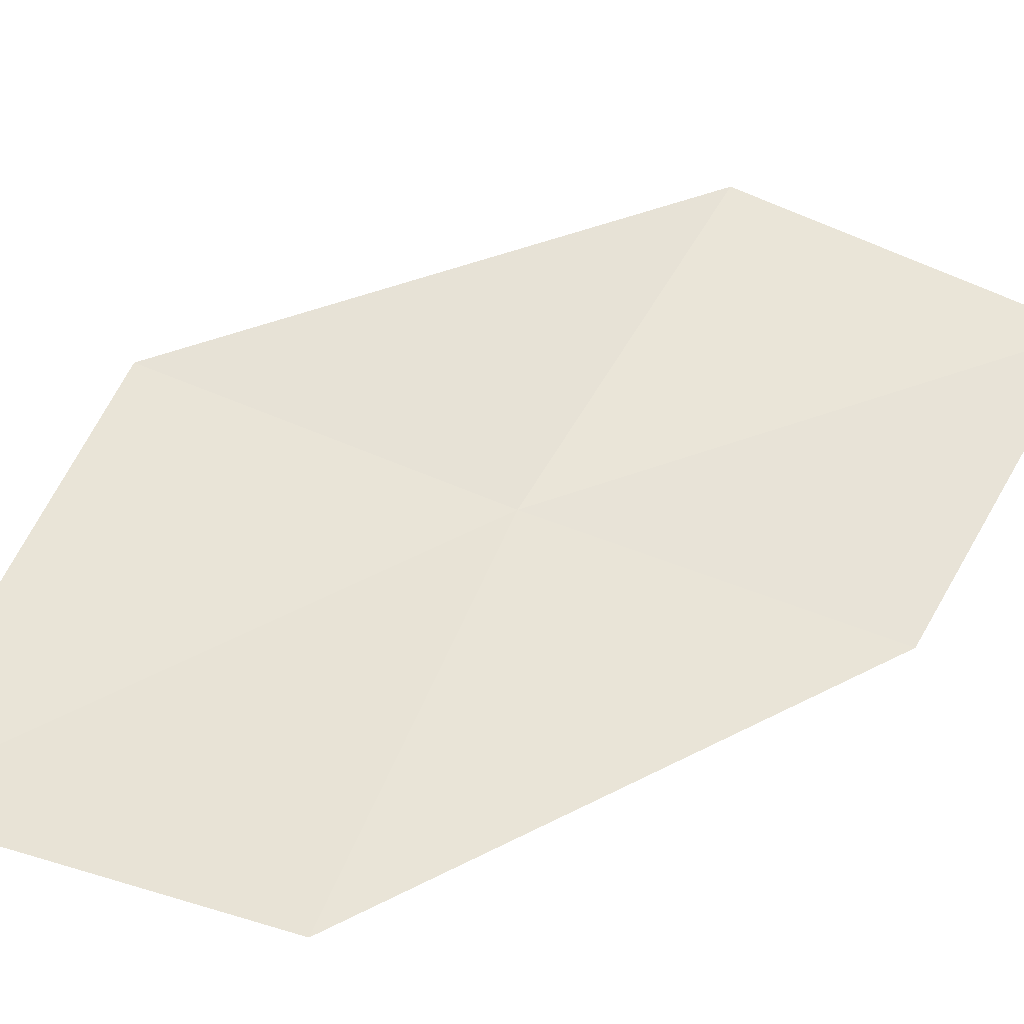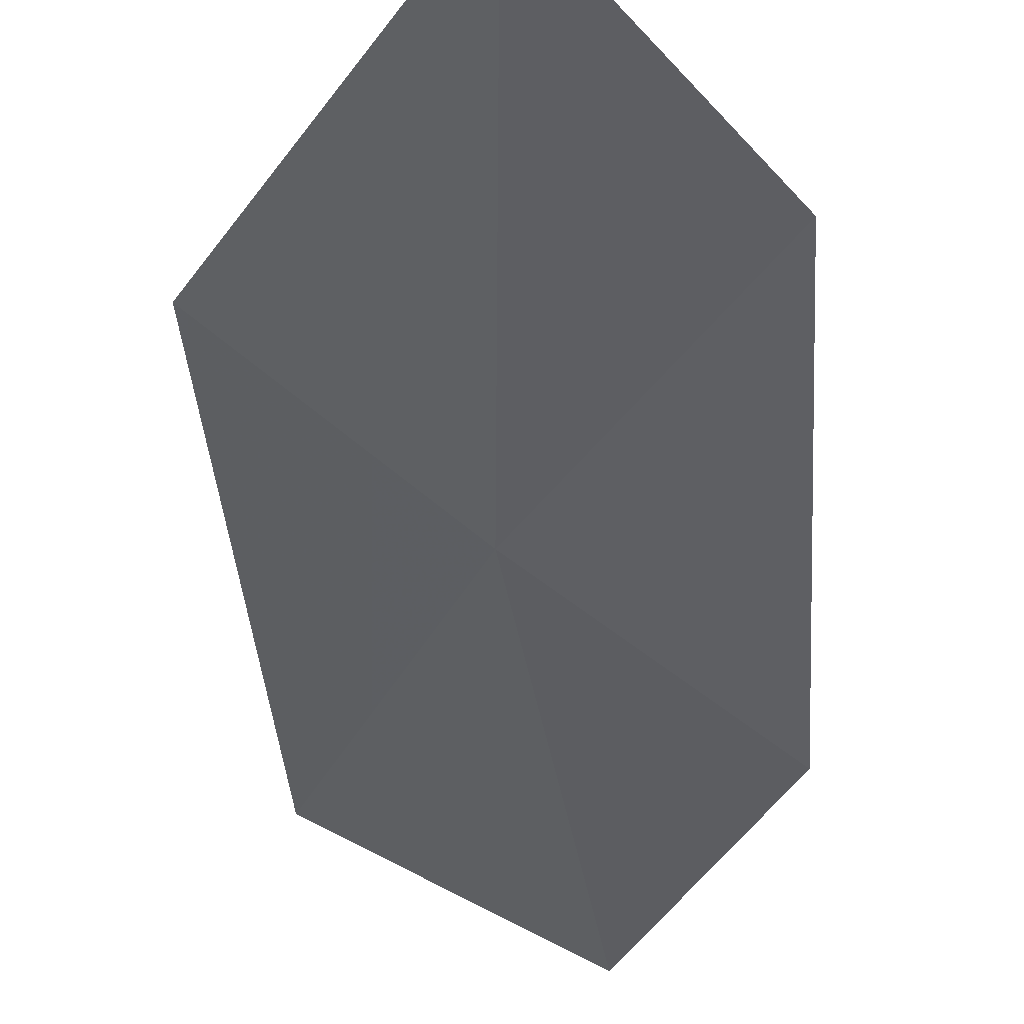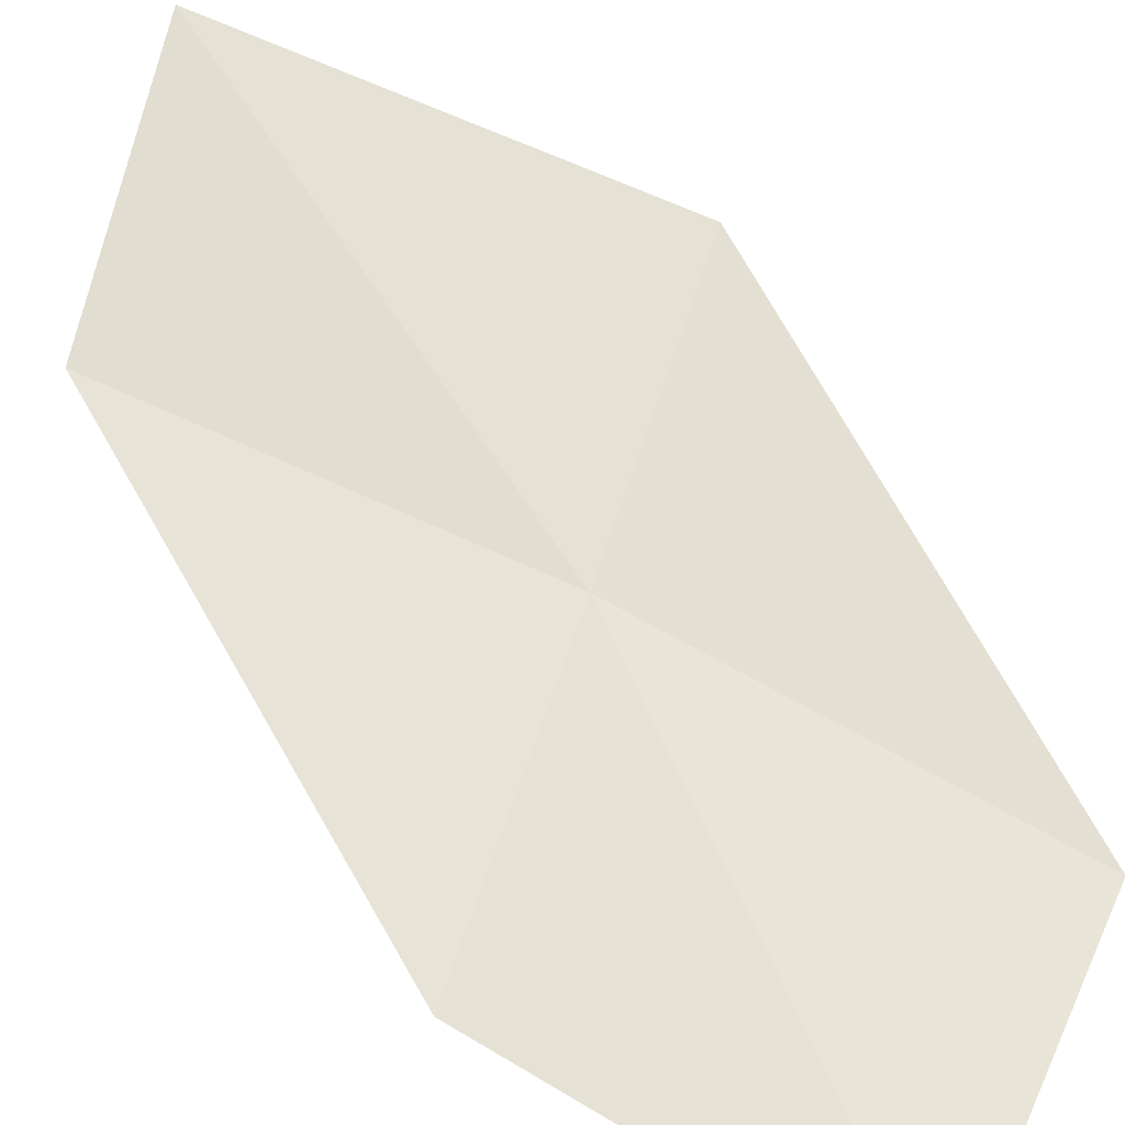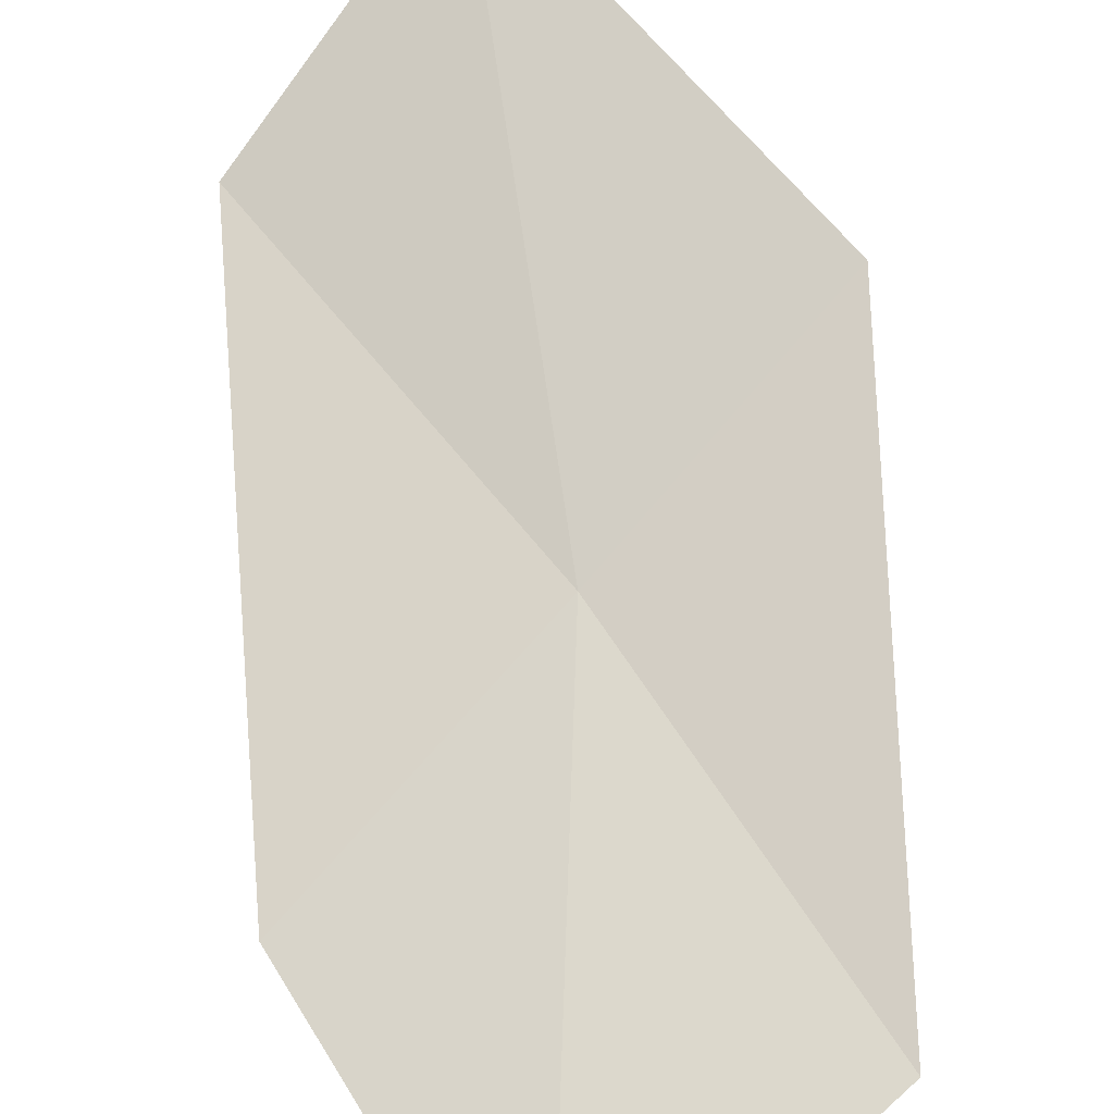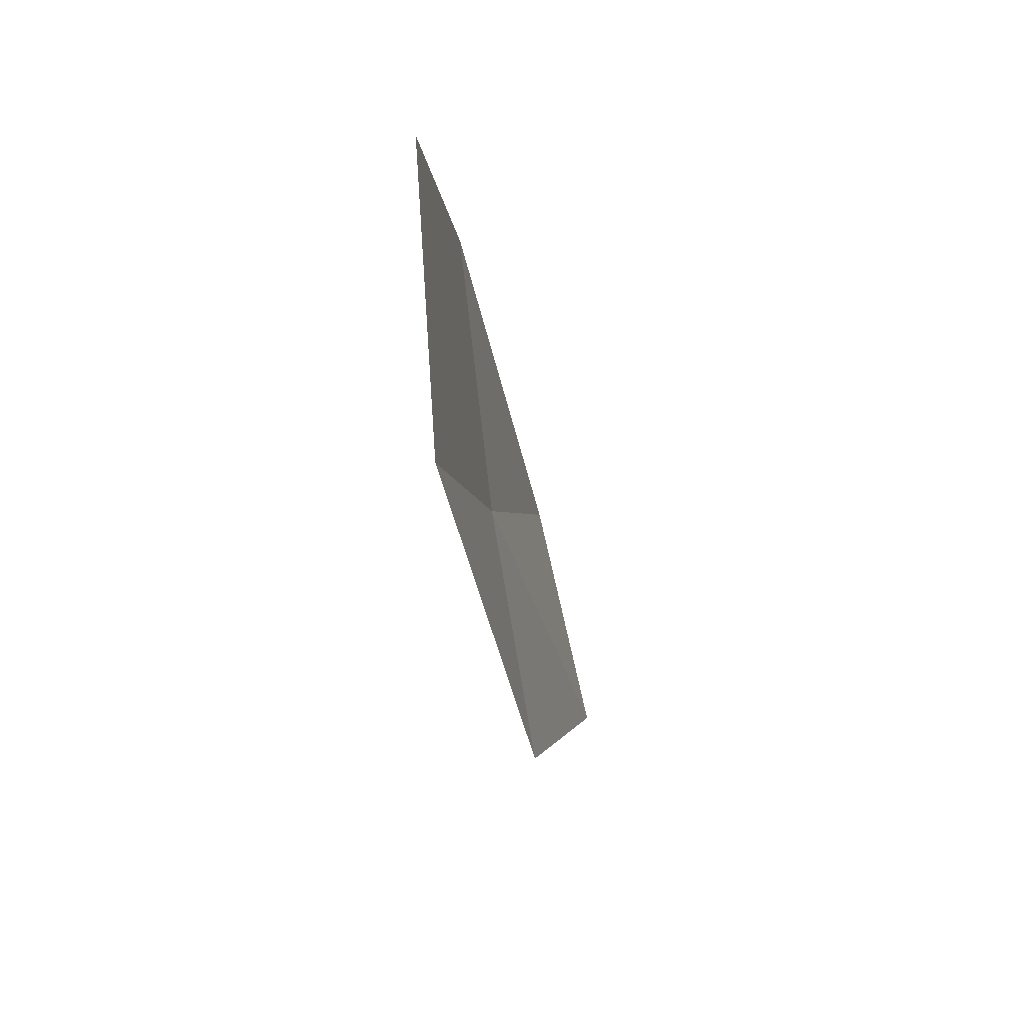
<metadata>
{"format":"obj","ext":"obj","renderer":"f3d","projection":"perspective","resolution":1024,"background":"white","views":[{"elev":52.8,"azim":38.7,"up":"+Z"},{"elev":-31.6,"azim":-11.7,"up":"+Z"},{"elev":45.3,"azim":135.2,"up":"+Z"},{"elev":58.5,"azim":160.1,"up":"+Z"},{"elev":71.5,"azim":-80.2,"up":"+Y"}]}
</metadata>
<code>
v -17.67 -8.747 2.736
v -18.11 -6.802 2.555
v -16.67 -6.261 2.212
v -16.3 -8.073 2.316
v -18.95 -9.377 3.215
v -17.01 -10.66 2.935
v -18.2 -11.41 3.484
f 1 3 2
f 1 4 3
f 1 2 5
f 1 6 4
f 1 5 7
f 1 7 6

</code>
